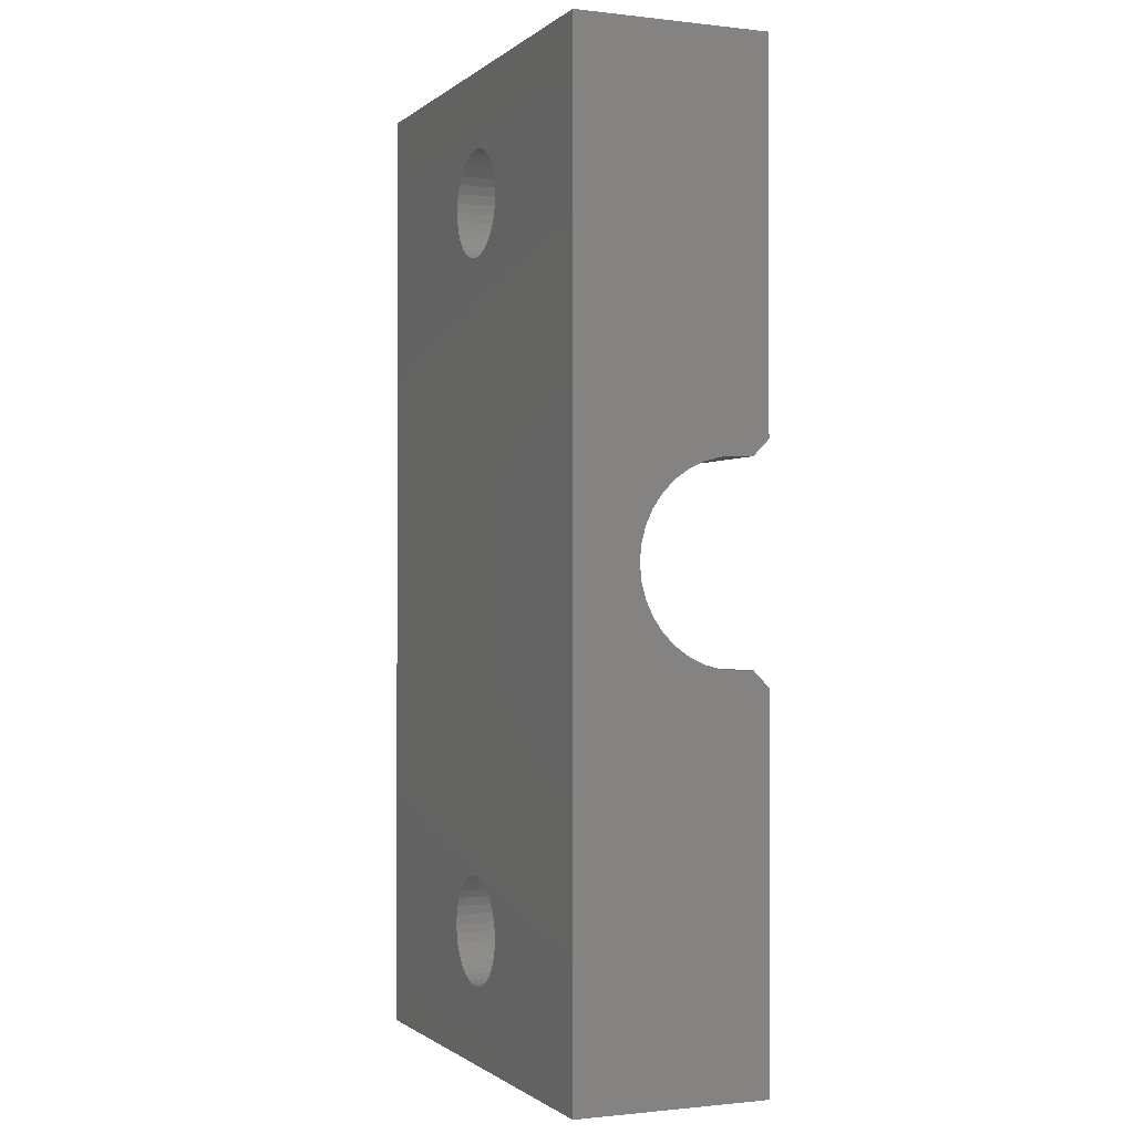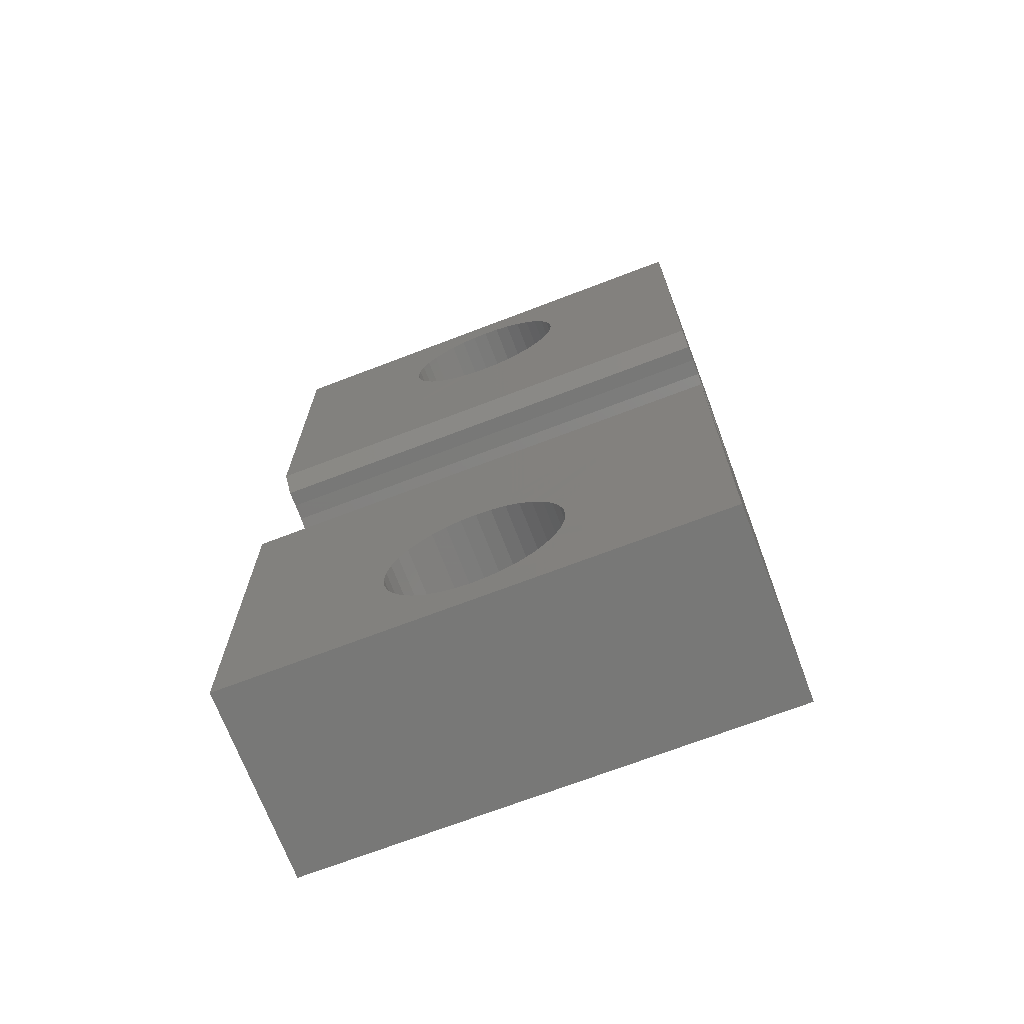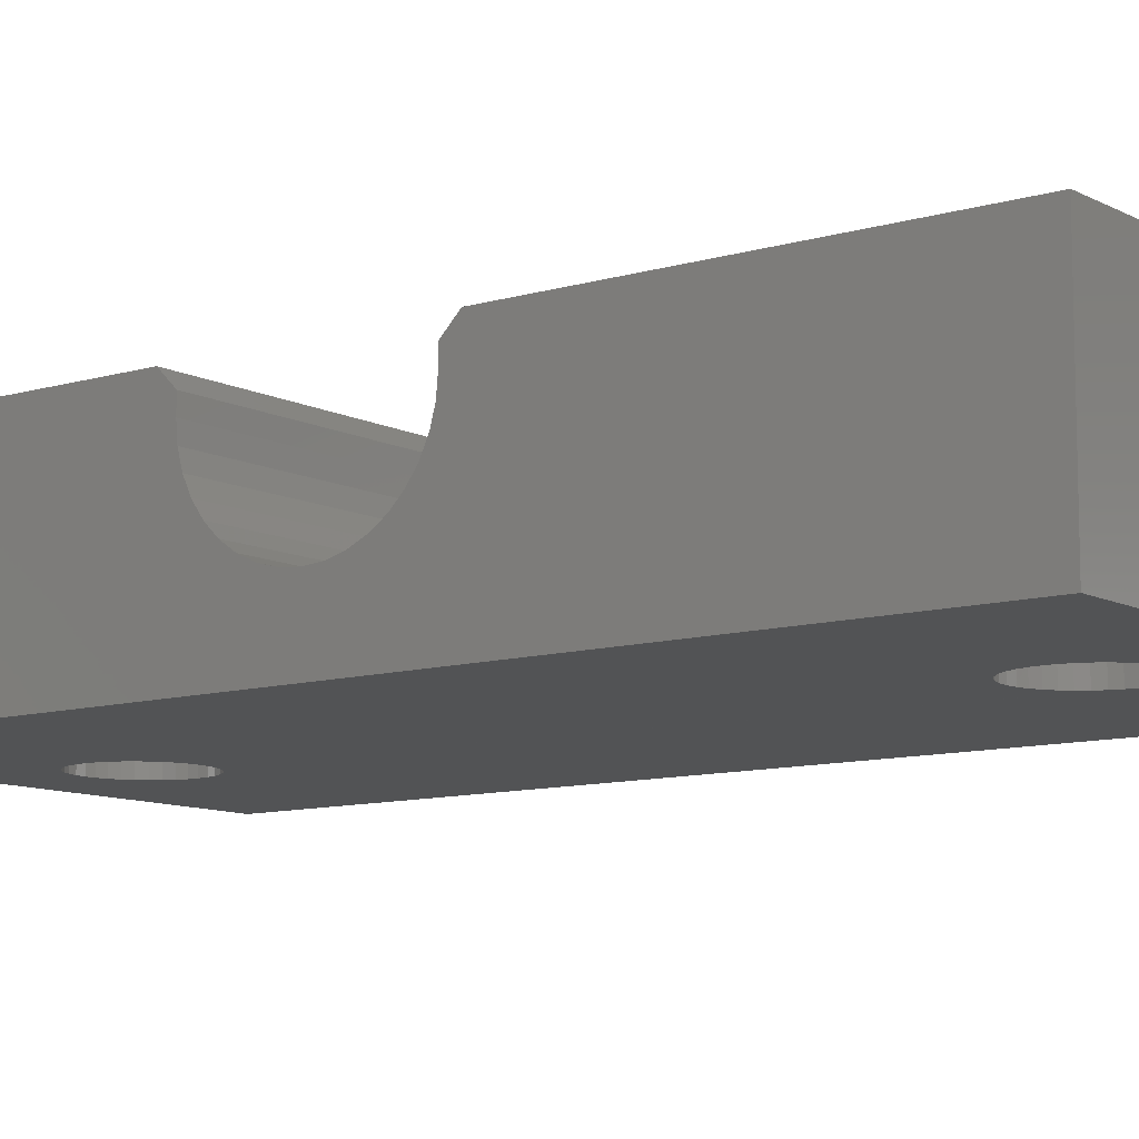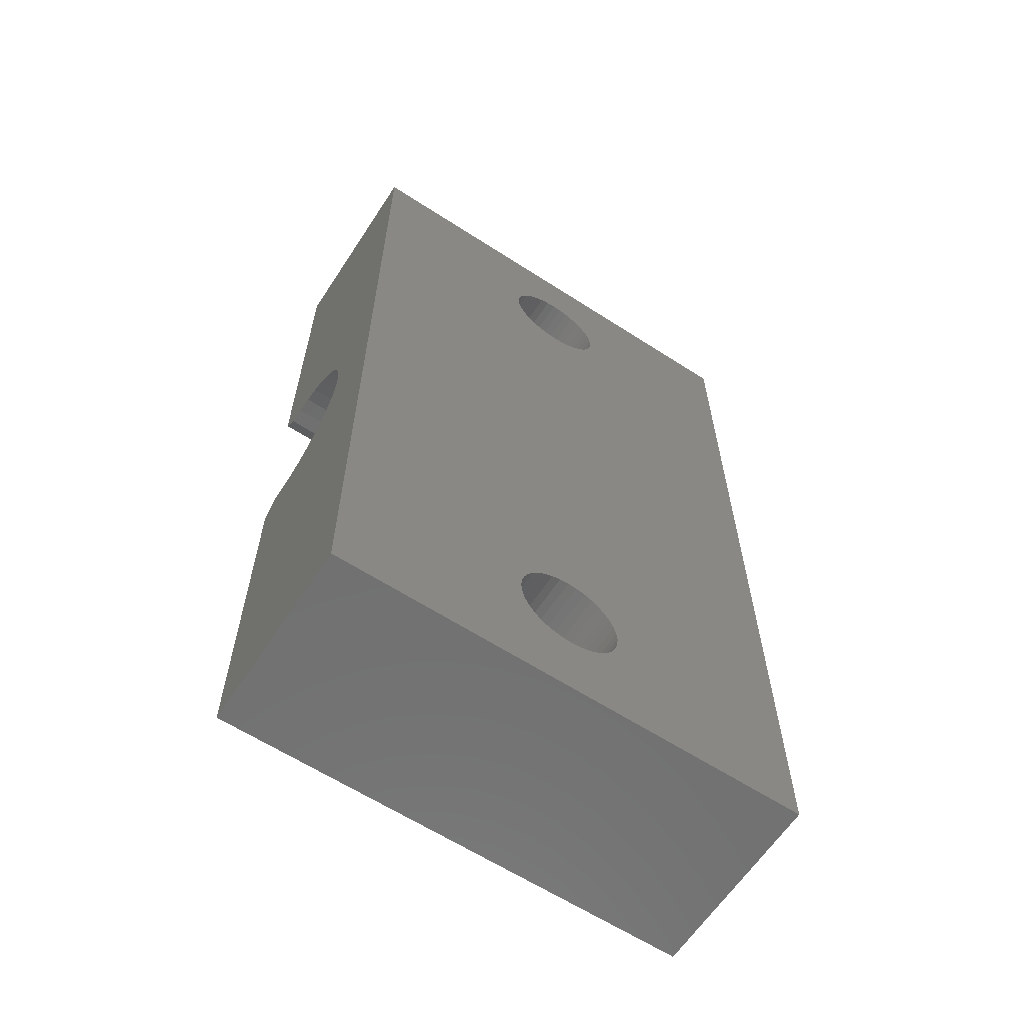
<metadata>
{"format":"stl","ext":"stl","renderer":"f3d","projection":"perspective","resolution":1024,"background":"white","views":[{"elev":-1.0,"azim":-112.9,"up":"+Y"},{"elev":-70.7,"azim":20.9,"up":"+Y"},{"elev":-10.0,"azim":-52.5,"up":"+Z"},{"elev":-62.5,"azim":146.8,"up":"+Y"}]}
</metadata>
<code>
# stl→obj: 336 verts, 688 faces
v 989.4 1621 1904
v 989.6 1622 1904
v 979.8 1635 1904
v 990 1623 1904
v 990.6 1624 1904
v 993.8 1615 1904
v 992.9 1615 1904
v 979.8 1612 1904
v 991.3 1624 1904
v 992 1625 1904
v 992.9 1625 1904
v 993.8 1626 1904
v 994.8 1626 1904
v 1010 1635 1904
v 995.7 1626 1904
v 996.7 1625 1904
v 997.5 1625 1904
v 992 1615 1904
v 991.3 1616 1904
v 990.6 1617 1904
v 989.3 1620 1904
v 989.4 1619 1904
v 998.3 1624 1904
v 999 1624 1904
v 999.6 1623 1904
v 999.6 1617 1904
v 1010 1612 1904
v 1000 1618 1904
v 1000 1619 1904
v 999 1617 1904
v 998.3 1616 1904
v 997.5 1615 1904
v 990 1617 1904
v 989.6 1618 1904
v 1000 1622 1904
v 1000 1621 1904
v 1000 1620 1904
v 996.7 1615 1904
v 995.7 1615 1904
v 994.8 1615 1904
v 1010 1612 1892
v 979.8 1612 1892
v 1010 1649 1904
v 1010 1648 1903
v 1010 1672 1904
v 1010 1648 1902
v 1010 1672 1892
v 1010 1648 1901
v 1010 1648 1900
v 1010 1647 1899
v 1010 1646 1898
v 1010 1645 1897
v 1010 1639 1897
v 1010 1640 1897
v 1010 1641 1896
v 1010 1638 1898
v 1010 1638 1899
v 1010 1637 1899
v 1010 1636 1903
v 1010 1636 1902
v 1010 1636 1901
v 1010 1637 1900
v 1010 1644 1897
v 1010 1643 1896
v 1010 1642 1896
v 979.8 1672 1904
v 979.8 1672 1892
v 979.8 1637 1900
v 979.8 1637 1899
v 979.8 1638 1899
v 979.8 1648 1903
v 979.8 1649 1904
v 979.8 1648 1902
v 979.8 1648 1901
v 979.8 1638 1898
v 979.8 1639 1897
v 979.8 1640 1897
v 979.8 1644 1897
v 979.8 1645 1897
v 979.8 1646 1898
v 979.8 1647 1899
v 979.8 1648 1900
v 979.8 1636 1903
v 979.8 1636 1902
v 979.8 1636 1901
v 979.8 1641 1896
v 979.8 1642 1896
v 979.8 1643 1896
v 995.7 1670 1904
v 994.8 1670 1904
v 993.8 1670 1904
v 993.8 1659 1904
v 992.9 1659 1904
v 997.5 1659 1904
v 996.7 1659 1904
v 995.7 1659 1904
v 994.8 1659 1904
v 990.6 1661 1904
v 990 1661 1904
v 996.7 1669 1904
v 997.5 1669 1904
v 998.3 1668 1904
v 1000 1662 1904
v 999.6 1661 1904
v 992 1659 1904
v 991.3 1660 1904
v 999 1668 1904
v 999.6 1667 1904
v 1000 1666 1904
v 999 1661 1904
v 998.3 1660 1904
v 1000 1665 1904
v 1000 1664 1904
v 1000 1663 1904
v 991.3 1668 1904
v 992 1669 1904
v 992.9 1669 1904
v 989.6 1662 1904
v 989.4 1663 1904
v 989.3 1664 1904
v 989.4 1665 1904
v 989.6 1666 1904
v 990 1667 1904
v 990.6 1668 1904
v 995.9 1617 1892
v 996.4 1617 1892
v 997.7 1619 1892
v 997.9 1619 1892
v 992.7 1662 1892
v 993.1 1661 1892
v 995.9 1661 1892
v 996.4 1661 1892
v 996.9 1662 1892
v 997.3 1662 1892
v 996.9 1618 1892
v 997.3 1618 1892
v 997.7 1622 1892
v 997.3 1622 1892
v 994.8 1661 1892
v 995.4 1661 1892
v 998.1 1620 1892
v 998 1620 1892
v 997.9 1621 1892
v 996.4 1667 1892
v 995.9 1667 1892
v 995.4 1667 1892
v 994.8 1667 1892
v 994.2 1667 1892
v 993.7 1667 1892
v 998 1621 1892
v 997.7 1663 1892
v 997.9 1663 1892
v 998 1664 1892
v 998.1 1664 1892
v 998 1665 1892
v 997.9 1665 1892
v 997.7 1666 1892
v 997.3 1666 1892
v 996.9 1667 1892
v 996.9 1623 1892
v 996.4 1623 1892
v 995.9 1623 1892
v 992.3 1618 1892
v 992.7 1618 1892
v 993.1 1617 1892
v 993.7 1617 1892
v 994.2 1617 1892
v 994.8 1617 1892
v 995.4 1617 1892
v 993.1 1667 1892
v 992.7 1667 1892
v 992.3 1666 1892
v 991.9 1666 1892
v 991.7 1665 1892
v 991.5 1665 1892
v 991.5 1664 1892
v 991.7 1663 1892
v 994.2 1623 1892
v 993.7 1623 1892
v 991.7 1621 1892
v 991.9 1622 1892
v 992.3 1622 1892
v 991.5 1621 1892
v 991.5 1620 1892
v 991.7 1619 1892
v 991.9 1619 1892
v 991.9 1663 1892
v 992.3 1662 1892
v 993.1 1623 1892
v 992.7 1623 1892
v 995.4 1623 1892
v 994.8 1623 1892
v 994.2 1661 1892
v 993.7 1661 1892
v 994.8 1667 1898
v 994.2 1667 1898
v 993.7 1667 1898
v 993.1 1667 1898
v 992.7 1667 1898
v 992.3 1666 1898
v 991.9 1666 1898
v 991.7 1665 1898
v 991.5 1665 1898
v 991.5 1664 1898
v 991.7 1663 1898
v 991.9 1663 1898
v 992.3 1662 1898
v 992.7 1662 1898
v 993.1 1661 1898
v 993.7 1661 1898
v 994.2 1661 1898
v 994.8 1661 1898
v 995.4 1661 1898
v 995.9 1661 1898
v 996.4 1661 1898
v 996.9 1662 1898
v 997.3 1662 1898
v 997.7 1663 1898
v 997.9 1663 1898
v 998 1664 1898
v 998.1 1664 1898
v 998 1665 1898
v 997.9 1665 1898
v 997.7 1666 1898
v 997.3 1666 1898
v 996.9 1667 1898
v 996.4 1667 1898
v 995.9 1667 1898
v 995.4 1667 1898
v 991.3 1668 1898
v 990.6 1668 1898
v 990 1667 1898
v 989.6 1666 1898
v 989.4 1665 1898
v 989.3 1664 1898
v 989.4 1663 1898
v 989.6 1662 1898
v 990 1661 1898
v 990.6 1661 1898
v 991.3 1660 1898
v 992 1659 1898
v 992.9 1659 1898
v 993.8 1659 1898
v 994.8 1659 1898
v 995.7 1659 1898
v 996.7 1659 1898
v 997.5 1659 1898
v 998.3 1660 1898
v 999 1661 1898
v 999.6 1661 1898
v 1000 1662 1898
v 1000 1663 1898
v 1000 1664 1898
v 1000 1665 1898
v 1000 1666 1898
v 999.6 1667 1898
v 999 1668 1898
v 998.3 1668 1898
v 997.5 1669 1898
v 996.7 1669 1898
v 995.7 1670 1898
v 994.8 1670 1898
v 993.8 1670 1898
v 992.9 1669 1898
v 992 1669 1898
v 994.8 1623 1898
v 994.2 1623 1898
v 993.7 1623 1898
v 993.1 1623 1898
v 992.7 1623 1898
v 992.3 1622 1898
v 991.9 1622 1898
v 991.7 1621 1898
v 991.5 1621 1898
v 991.5 1620 1898
v 991.7 1619 1898
v 991.9 1619 1898
v 992.3 1618 1898
v 992.7 1618 1898
v 993.1 1617 1898
v 993.7 1617 1898
v 994.2 1617 1898
v 994.8 1617 1898
v 995.4 1617 1898
v 995.9 1617 1898
v 996.4 1617 1898
v 996.9 1618 1898
v 997.3 1618 1898
v 997.7 1619 1898
v 997.9 1619 1898
v 998 1620 1898
v 998.1 1620 1898
v 998 1621 1898
v 997.9 1621 1898
v 997.7 1622 1898
v 997.3 1622 1898
v 996.9 1623 1898
v 996.4 1623 1898
v 995.9 1623 1898
v 995.4 1623 1898
v 996.7 1615 1898
v 997.5 1615 1898
v 998.3 1616 1898
v 999 1617 1898
v 999.6 1617 1898
v 1000 1618 1898
v 1000 1619 1898
v 1000 1620 1898
v 1000 1621 1898
v 1000 1622 1898
v 999.6 1623 1898
v 999 1624 1898
v 998.3 1624 1898
v 997.5 1625 1898
v 996.7 1625 1898
v 995.7 1626 1898
v 994.8 1626 1898
v 993.8 1626 1898
v 992.9 1625 1898
v 992 1625 1898
v 991.3 1624 1898
v 990.6 1624 1898
v 990 1623 1898
v 989.6 1622 1898
v 989.4 1621 1898
v 989.3 1620 1898
v 989.4 1619 1898
v 989.6 1618 1898
v 990 1617 1898
v 990.6 1617 1898
v 991.3 1616 1898
v 992 1615 1898
v 992.9 1615 1898
v 993.8 1615 1898
v 994.8 1615 1898
v 995.7 1615 1898
f 1 2 3
f 3 2 4
f 3 4 5
f 6 7 8
f 5 9 3
f 3 9 10
f 3 10 11
f 11 12 3
f 3 12 13
f 3 13 14
f 13 15 14
f 14 15 16
f 14 16 17
f 7 18 8
f 8 18 19
f 8 19 20
f 1 3 21
f 21 3 8
f 21 8 22
f 17 23 14
f 14 23 24
f 14 24 25
f 26 27 28
f 28 27 29
f 26 30 27
f 27 30 31
f 27 31 32
f 20 33 8
f 8 33 34
f 8 34 22
f 25 35 14
f 14 35 36
f 14 36 27
f 27 36 37
f 27 37 29
f 32 38 27
f 27 38 39
f 27 39 8
f 8 39 40
f 8 40 6
f 27 8 41
f 41 8 42
f 43 44 45
f 45 44 46
f 45 46 47
f 46 48 47
f 47 48 49
f 47 49 50
f 50 50 47
f 47 50 51
f 47 51 52
f 53 41 54
f 54 41 55
f 53 56 41
f 41 56 57
f 41 57 58
f 59 14 60
f 60 14 27
f 60 27 61
f 61 27 41
f 61 41 62
f 62 41 58
f 52 63 47
f 47 63 64
f 47 64 41
f 41 64 65
f 41 65 55
f 66 45 67
f 67 45 47
f 68 69 42
f 42 69 70
f 71 72 73
f 73 72 66
f 73 66 74
f 74 66 67
f 70 75 42
f 42 75 76
f 42 76 77
f 78 79 67
f 67 79 80
f 67 80 81
f 81 81 67
f 67 81 82
f 67 82 74
f 3 83 8
f 8 83 84
f 8 84 42
f 42 84 85
f 42 85 68
f 77 86 42
f 42 86 87
f 42 87 67
f 67 87 88
f 67 88 78
f 89 45 90
f 90 45 66
f 90 66 91
f 92 93 72
f 94 95 43
f 43 95 96
f 43 96 72
f 72 96 97
f 72 97 92
f 72 98 99
f 89 100 45
f 45 100 101
f 45 101 102
f 43 103 104
f 93 105 72
f 72 105 106
f 72 106 98
f 102 107 45
f 45 107 108
f 45 108 109
f 104 110 43
f 43 110 111
f 43 111 94
f 109 112 45
f 45 112 113
f 45 113 43
f 43 113 114
f 43 114 103
f 115 116 66
f 66 116 117
f 66 117 91
f 99 118 72
f 72 118 119
f 72 119 66
f 119 120 66
f 66 120 121
f 66 121 122
f 122 123 66
f 66 123 124
f 66 124 115
f 125 126 41
f 41 127 128
f 129 130 42
f 131 132 41
f 41 132 133
f 41 133 134
f 126 135 41
f 41 135 136
f 41 136 127
f 137 138 139
f 140 131 141
f 141 131 41
f 141 41 142
f 142 41 128
f 137 139 143
f 144 145 47
f 47 145 146
f 47 146 67
f 146 147 67
f 67 147 148
f 67 148 149
f 140 141 139
f 139 141 150
f 139 150 143
f 134 151 41
f 41 151 152
f 41 152 47
f 47 152 153
f 47 153 154
f 154 155 47
f 47 155 156
f 47 156 157
f 157 158 47
f 47 158 159
f 47 159 144
f 138 160 139
f 139 160 161
f 139 161 162
f 163 164 42
f 42 164 165
f 42 165 166
f 166 167 42
f 42 167 168
f 42 168 41
f 41 168 169
f 41 169 125
f 149 170 67
f 67 170 171
f 67 171 172
f 172 173 67
f 67 173 174
f 67 174 175
f 175 176 67
f 67 176 176
f 67 176 42
f 42 176 177
f 130 178 179
f 180 42 181
f 181 42 130
f 181 130 182
f 180 183 42
f 42 183 184
f 42 184 184
f 184 185 42
f 42 185 186
f 42 186 163
f 177 187 42
f 42 187 188
f 42 188 129
f 179 189 130
f 130 189 190
f 130 190 182
f 162 191 139
f 139 191 192
f 139 192 193
f 193 192 178
f 193 178 194
f 194 178 130
f 146 195 147
f 147 195 196
f 147 196 148
f 148 196 197
f 148 197 149
f 149 197 198
f 149 198 170
f 170 198 199
f 170 199 171
f 171 199 200
f 171 200 172
f 172 200 201
f 172 201 173
f 173 201 202
f 173 202 174
f 174 202 203
f 174 203 175
f 175 203 204
f 175 204 176
f 176 204 204
f 176 204 176
f 176 204 205
f 176 205 177
f 177 205 206
f 177 206 187
f 187 206 207
f 187 207 188
f 188 207 208
f 188 208 129
f 129 208 209
f 129 209 130
f 130 209 210
f 130 210 194
f 194 210 211
f 194 211 193
f 193 211 212
f 193 212 139
f 139 212 213
f 139 213 140
f 140 213 214
f 140 214 131
f 131 214 215
f 131 215 132
f 132 215 216
f 132 216 133
f 133 216 217
f 133 217 134
f 134 217 218
f 134 218 151
f 151 218 219
f 151 219 152
f 152 219 220
f 152 220 153
f 153 220 221
f 153 221 154
f 154 221 222
f 154 222 155
f 155 222 223
f 155 223 156
f 156 223 224
f 156 224 157
f 157 224 225
f 157 225 158
f 158 225 226
f 158 226 159
f 159 226 227
f 159 227 144
f 144 227 228
f 144 228 145
f 145 228 229
f 145 229 146
f 146 229 195
f 199 230 200
f 200 230 231
f 200 231 201
f 201 231 232
f 201 232 202
f 202 232 233
f 202 233 203
f 203 233 234
f 203 234 204
f 204 234 235
f 204 235 204
f 204 235 236
f 204 236 205
f 205 236 237
f 205 237 206
f 206 237 238
f 206 238 207
f 207 238 239
f 207 239 208
f 208 239 240
f 208 240 209
f 209 240 241
f 209 241 210
f 210 241 242
f 210 242 211
f 211 242 243
f 211 243 212
f 212 243 244
f 212 244 213
f 213 244 245
f 213 245 214
f 214 245 246
f 214 246 215
f 215 246 247
f 215 247 216
f 216 247 248
f 216 248 217
f 217 248 249
f 217 249 218
f 218 249 250
f 218 250 219
f 219 250 251
f 219 251 220
f 220 251 252
f 220 252 221
f 221 252 253
f 221 253 222
f 222 253 254
f 222 254 223
f 223 254 255
f 223 255 224
f 224 255 256
f 224 256 225
f 225 256 257
f 225 257 226
f 226 257 258
f 226 258 227
f 227 258 259
f 227 259 228
f 228 259 260
f 228 260 229
f 229 260 261
f 229 261 195
f 195 261 262
f 195 262 196
f 196 262 263
f 196 263 197
f 197 263 264
f 197 264 198
f 198 264 265
f 198 265 199
f 199 265 230
f 261 90 262
f 262 90 91
f 262 91 263
f 263 91 117
f 263 117 264
f 264 117 116
f 264 116 265
f 265 116 115
f 265 115 230
f 230 115 124
f 230 124 231
f 231 124 123
f 231 123 232
f 232 123 122
f 232 122 233
f 233 122 121
f 233 121 234
f 234 121 120
f 234 120 235
f 235 120 119
f 235 119 236
f 236 119 118
f 236 118 237
f 237 118 99
f 237 99 238
f 238 99 98
f 238 98 239
f 239 98 106
f 239 106 240
f 240 106 105
f 240 105 241
f 241 105 93
f 241 93 242
f 242 93 92
f 242 92 243
f 243 92 97
f 243 97 244
f 244 97 96
f 244 96 245
f 245 96 95
f 245 95 246
f 246 95 94
f 246 94 247
f 247 94 111
f 247 111 248
f 248 111 110
f 248 110 249
f 249 110 104
f 249 104 250
f 250 104 103
f 250 103 251
f 251 103 114
f 251 114 252
f 252 114 113
f 252 113 253
f 253 113 112
f 253 112 254
f 254 112 109
f 254 109 255
f 255 109 108
f 255 108 256
f 256 108 107
f 256 107 257
f 257 107 102
f 257 102 258
f 258 102 101
f 258 101 259
f 259 101 100
f 259 100 260
f 260 100 89
f 260 89 261
f 261 89 90
f 191 266 192
f 192 266 267
f 192 267 178
f 178 267 268
f 178 268 179
f 179 268 269
f 179 269 189
f 189 269 270
f 189 270 190
f 190 270 271
f 190 271 182
f 182 271 272
f 182 272 181
f 181 272 273
f 181 273 180
f 180 273 274
f 180 274 183
f 183 274 275
f 183 275 184
f 184 275 275
f 184 275 184
f 184 275 276
f 184 276 185
f 185 276 277
f 185 277 186
f 186 277 278
f 186 278 163
f 163 278 279
f 163 279 164
f 164 279 280
f 164 280 165
f 165 280 281
f 165 281 166
f 166 281 282
f 166 282 167
f 167 282 283
f 167 283 168
f 168 283 284
f 168 284 169
f 169 284 285
f 169 285 125
f 125 285 286
f 125 286 126
f 126 286 287
f 126 287 135
f 135 287 288
f 135 288 136
f 136 288 289
f 136 289 127
f 127 289 290
f 127 290 128
f 128 290 291
f 128 291 142
f 142 291 292
f 142 292 141
f 141 292 293
f 141 293 150
f 150 293 294
f 150 294 143
f 143 294 295
f 143 295 137
f 137 295 296
f 137 296 138
f 138 296 297
f 138 297 160
f 160 297 298
f 160 298 161
f 161 298 299
f 161 299 162
f 162 299 300
f 162 300 191
f 191 300 266
f 285 301 286
f 286 301 302
f 286 302 287
f 287 302 303
f 287 303 288
f 288 303 304
f 288 304 289
f 289 304 305
f 289 305 290
f 290 305 306
f 290 306 291
f 291 306 307
f 291 307 292
f 292 307 308
f 292 308 293
f 293 308 309
f 293 309 294
f 294 309 310
f 294 310 295
f 295 310 311
f 295 311 296
f 296 311 312
f 296 312 297
f 297 312 313
f 297 313 298
f 298 313 314
f 298 314 299
f 299 314 315
f 299 315 300
f 300 315 316
f 300 316 266
f 266 316 317
f 266 317 267
f 267 317 318
f 267 318 268
f 268 318 319
f 268 319 269
f 269 319 320
f 269 320 270
f 270 320 321
f 270 321 271
f 271 321 322
f 271 322 272
f 272 322 323
f 272 323 273
f 273 323 324
f 273 324 274
f 274 324 325
f 274 325 275
f 275 325 326
f 275 326 275
f 275 326 327
f 275 327 276
f 276 327 328
f 276 328 277
f 277 328 329
f 277 329 278
f 278 329 330
f 278 330 279
f 279 330 331
f 279 331 280
f 280 331 332
f 280 332 281
f 281 332 333
f 281 333 282
f 282 333 334
f 282 334 283
f 283 334 335
f 283 335 284
f 284 335 336
f 284 336 285
f 285 336 301
f 316 13 317
f 317 13 12
f 317 12 318
f 318 12 11
f 318 11 319
f 319 11 10
f 319 10 320
f 320 10 9
f 320 9 321
f 321 9 5
f 321 5 322
f 322 5 4
f 322 4 323
f 323 4 2
f 323 2 324
f 324 2 1
f 324 1 325
f 325 1 21
f 325 21 326
f 326 21 22
f 326 22 327
f 327 22 34
f 327 34 328
f 328 34 33
f 328 33 329
f 329 33 20
f 329 20 330
f 330 20 19
f 330 19 331
f 331 19 18
f 331 18 332
f 332 18 7
f 332 7 333
f 333 7 6
f 333 6 334
f 334 6 40
f 334 40 335
f 335 40 39
f 335 39 336
f 336 39 38
f 336 38 301
f 301 38 32
f 301 32 302
f 302 32 31
f 302 31 303
f 303 31 30
f 303 30 304
f 304 30 26
f 304 26 305
f 305 26 28
f 305 28 306
f 306 28 29
f 306 29 307
f 307 29 37
f 307 37 308
f 308 37 36
f 308 36 309
f 309 36 35
f 309 35 310
f 310 35 25
f 310 25 311
f 311 25 24
f 311 24 312
f 312 24 23
f 312 23 313
f 313 23 17
f 313 17 314
f 314 17 16
f 314 16 315
f 315 16 15
f 315 15 316
f 316 15 13
f 59 60 83
f 83 60 84
f 71 73 44
f 44 73 46
f 84 60 61
f 84 61 85
f 85 61 62
f 85 62 68
f 68 62 58
f 68 58 69
f 69 58 57
f 69 57 70
f 70 57 56
f 70 56 75
f 75 56 53
f 75 53 76
f 76 53 54
f 76 54 77
f 77 54 55
f 77 55 86
f 86 55 65
f 86 65 87
f 87 65 64
f 87 64 88
f 88 64 63
f 88 63 78
f 78 63 52
f 78 52 79
f 79 52 51
f 79 51 80
f 80 51 50
f 80 50 81
f 81 50 50
f 81 50 81
f 81 50 49
f 81 49 82
f 82 49 48
f 82 48 74
f 74 48 46
f 74 46 73
f 14 59 3
f 3 59 83
f 44 43 71
f 71 43 72

</code>
